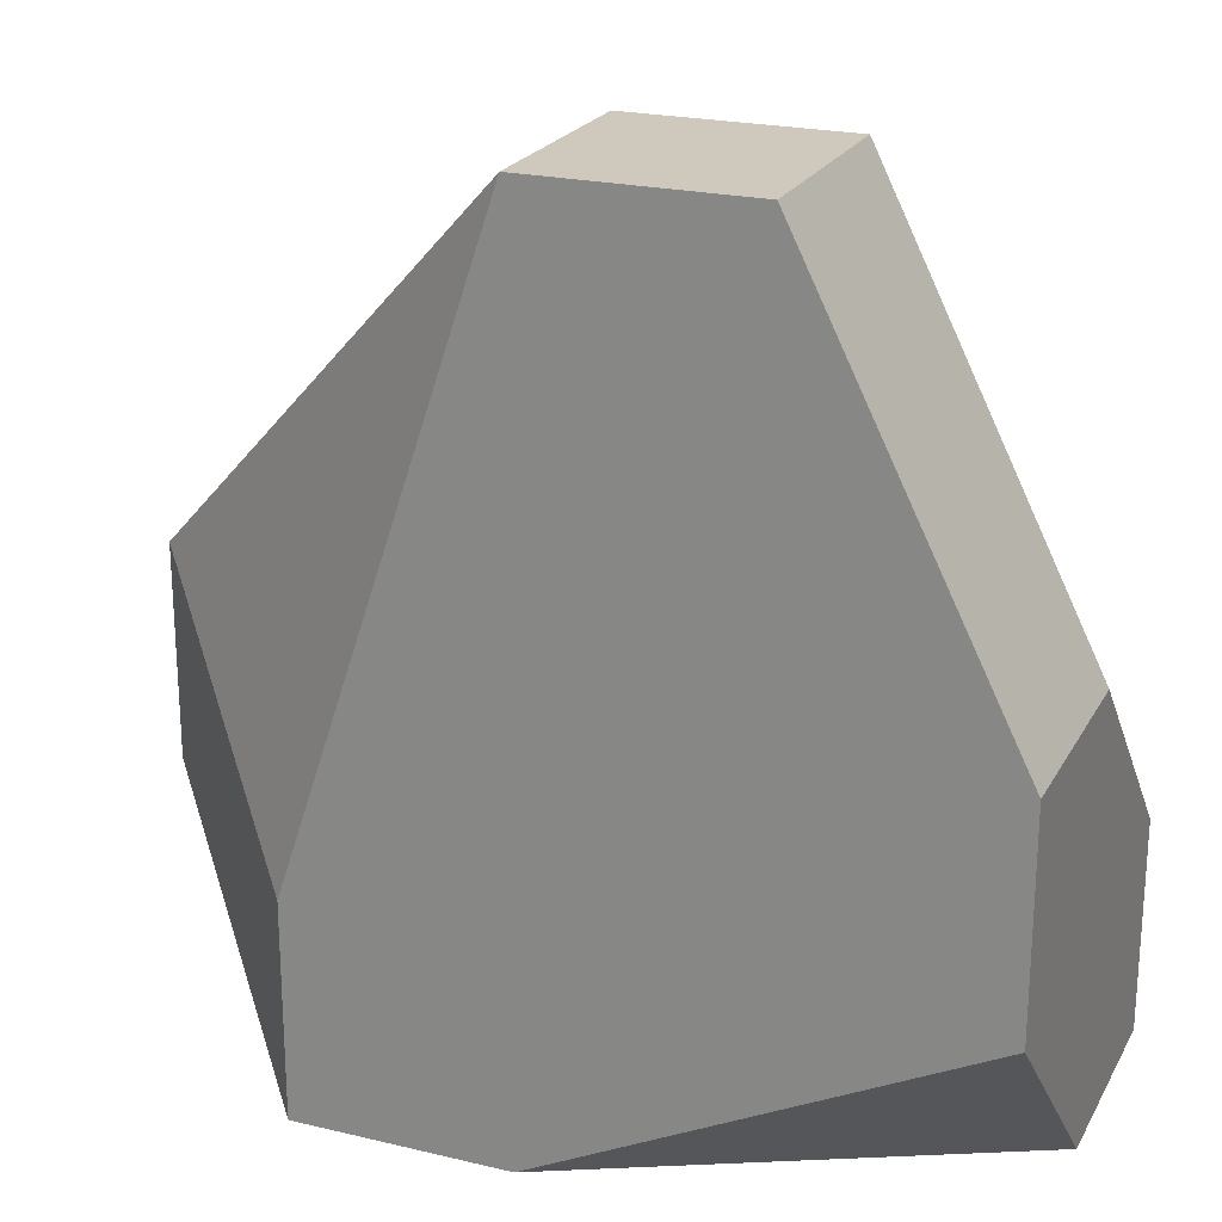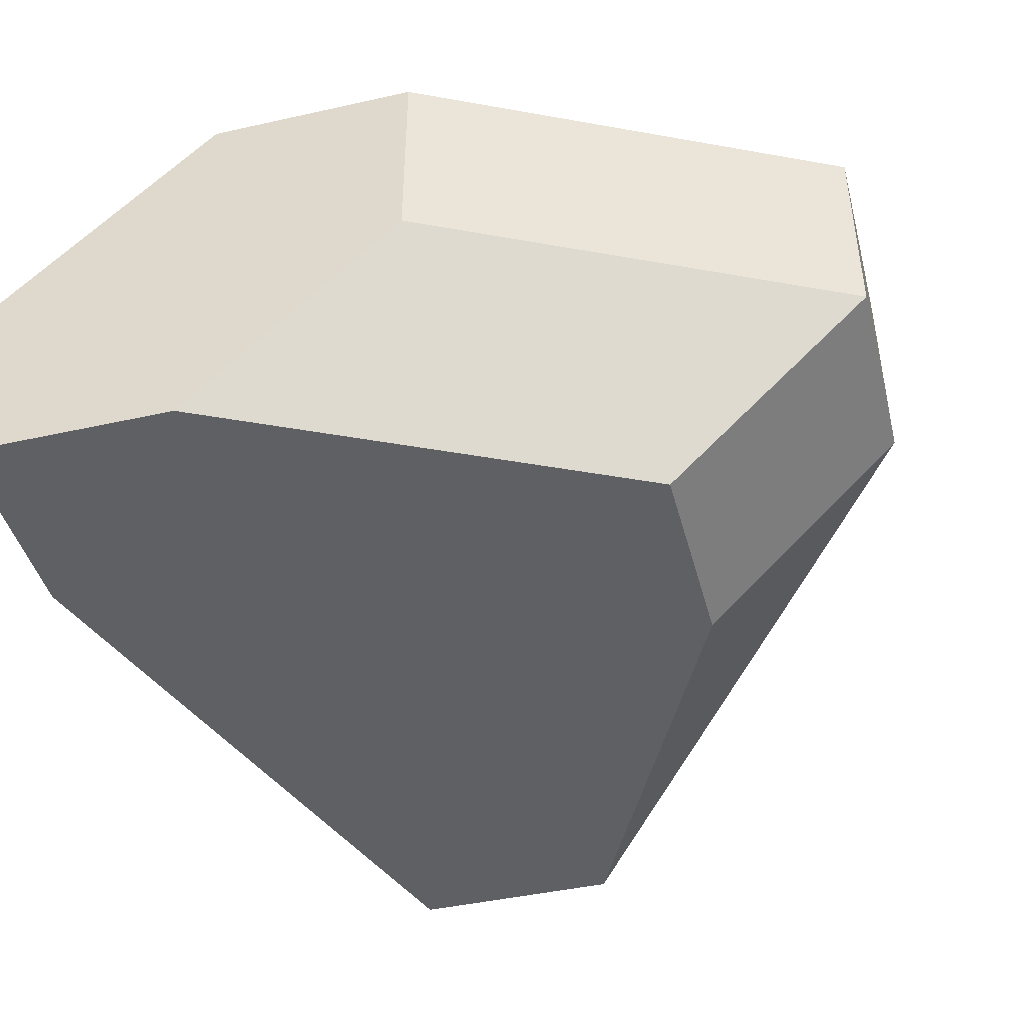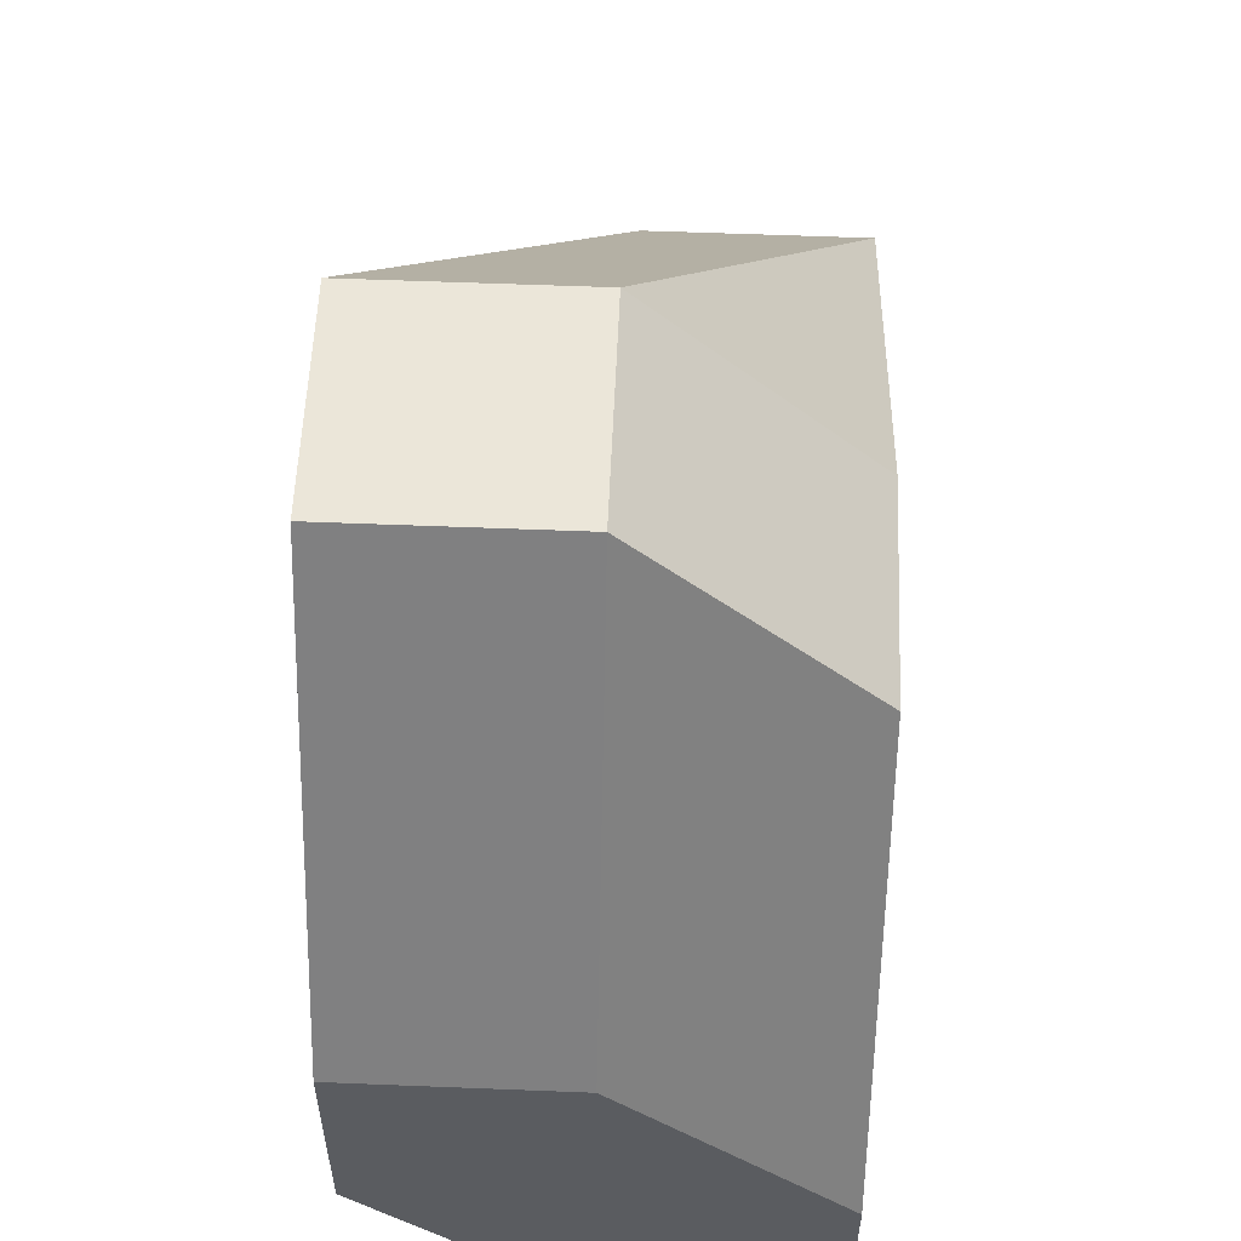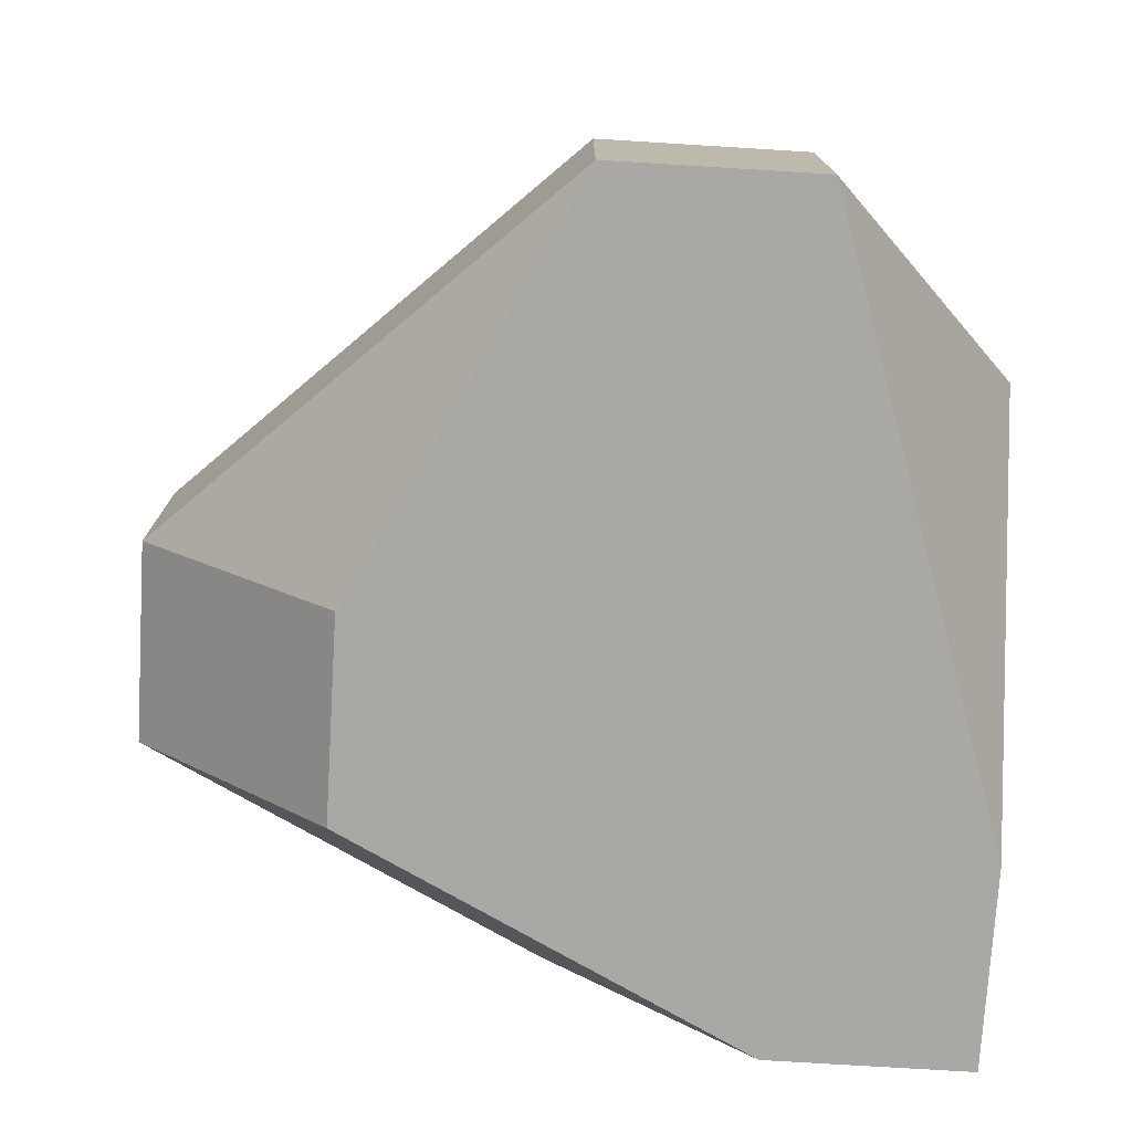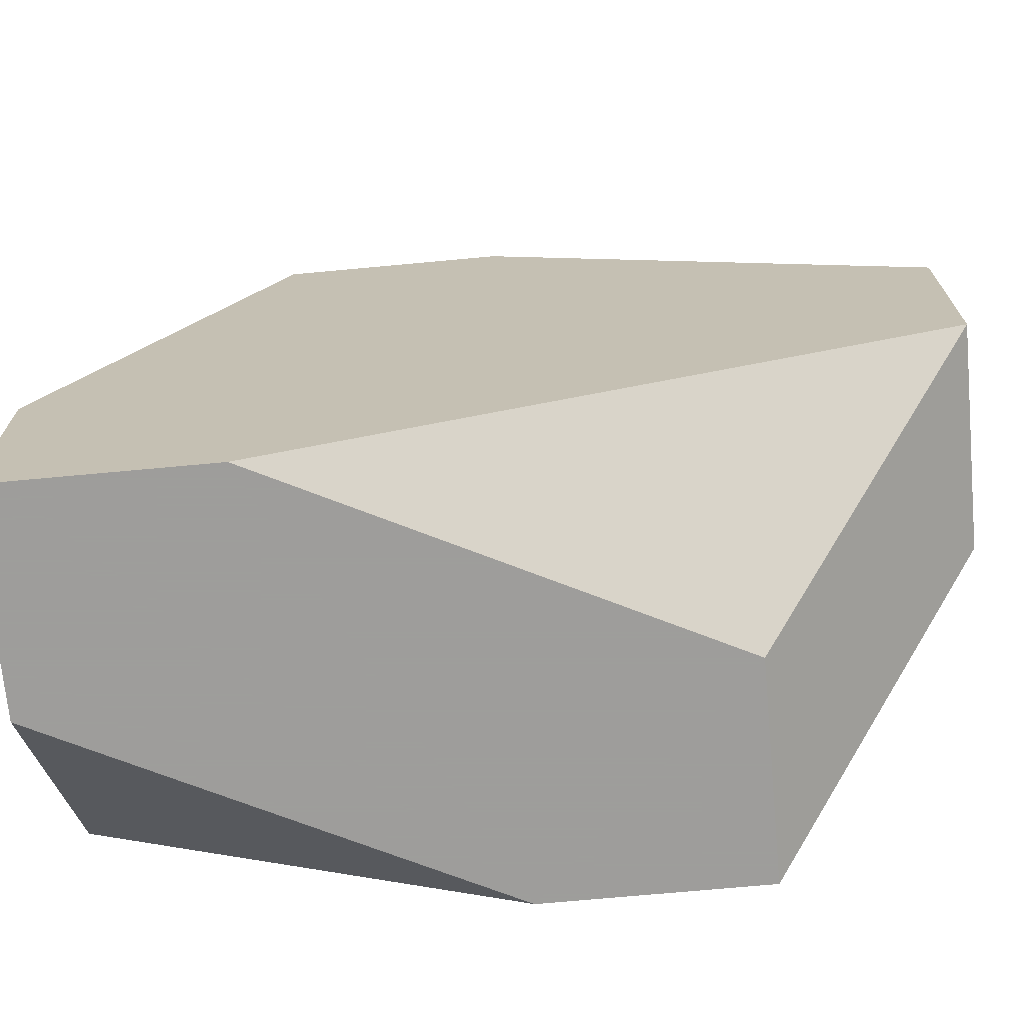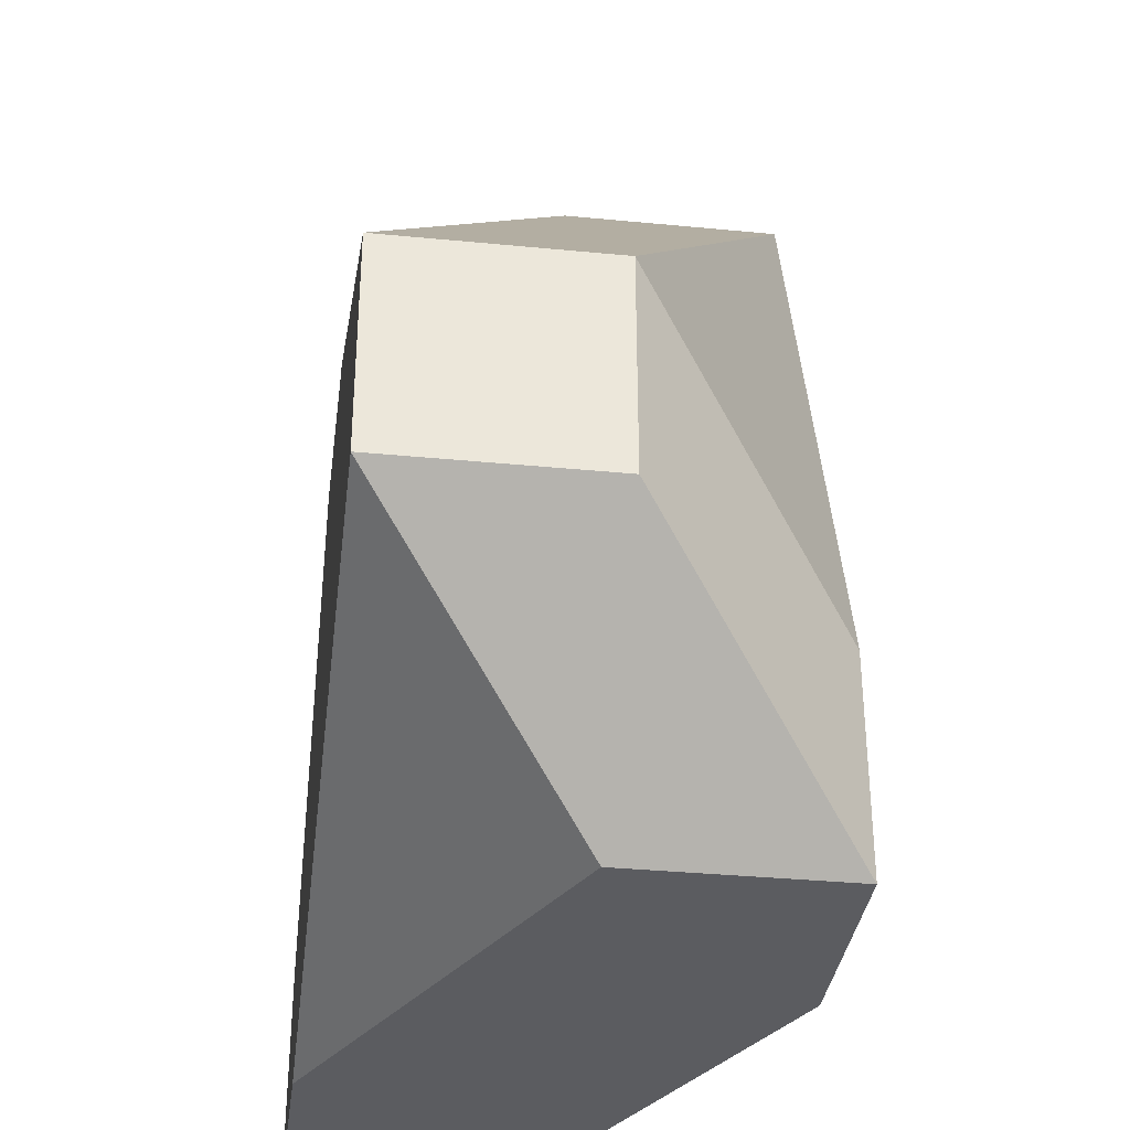
<metadata>
{"format":"obj","ext":"obj","renderer":"f3d","projection":"perspective","resolution":1024,"background":"white","views":[{"elev":22.5,"azim":-157.7,"up":"+Z"},{"elev":-43.8,"azim":-75.3,"up":"+Y"},{"elev":56.3,"azim":-87.6,"up":"+Z"},{"elev":-75.2,"azim":86.5,"up":"+Y"},{"elev":-70.7,"azim":5.3,"up":"+Z"},{"elev":-34.9,"azim":82.6,"up":"+Z"}]}
</metadata>
<code>
v 0.01102 0.02277 -0.2052
v 0.01493 0.02277 -0.2052
v 0.02666 0.02668 -0.1974
v 0.01102 0.02668 -0.2052
v 0.01102 0.02277 -0.2013
v 0.02666 0.02277 -0.1974
v 0.02666 0.02668 -0.2013
v 0.02666 0.02277 -0.2013
v 0.02275 0.03059 -0.2013
v 0.01884 0.03059 -0.2052
v 0.02275 0.03059 -0.2052
v 0.01102 0.03059 -0.2013
v 0.01102 0.02668 -0.1974
v 0.02275 0.02668 -0.2052
v 0.01493 0.03059 -0.1896
v 0.01102 0.03059 -0.1974
v 0.01884 0.03059 -0.1896
v 0.01884 0.02668 -0.1896
v 0.01493 0.02668 -0.1896
v 0.01884 0.02277 -0.1935
v 0.01493 0.02277 -0.1935
f 7 3 6
f 7 6 8
f 7 8 14
f 7 14 11
f 2 14 8
f 9 17 3
f 9 3 7
f 9 7 11
f 10 4 12
f 10 11 14
f 10 14 2
f 10 2 1
f 10 1 4
f 5 21 19
f 5 19 13
f 16 13 19
f 16 19 15
f 16 15 17
f 16 17 9
f 16 9 11
f 16 11 10
f 16 10 12
f 16 12 4
f 16 4 1
f 16 1 5
f 16 5 13
f 20 21 5
f 20 5 1
f 20 1 2
f 20 2 8
f 20 8 6
f 18 20 6
f 18 6 3
f 18 3 17
f 18 17 15
f 18 15 19
f 18 19 21
f 18 21 20

</code>
